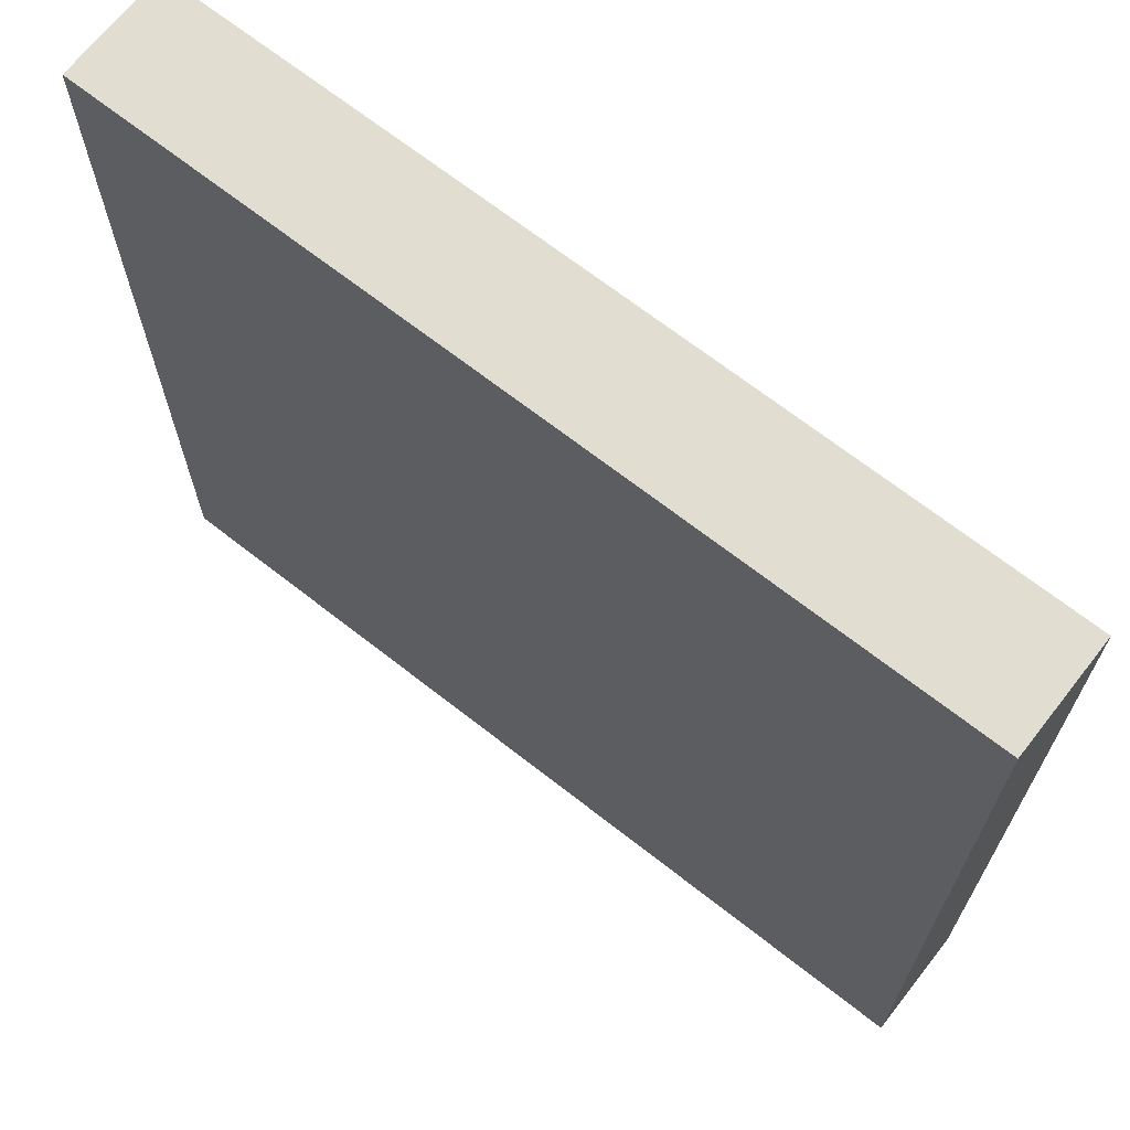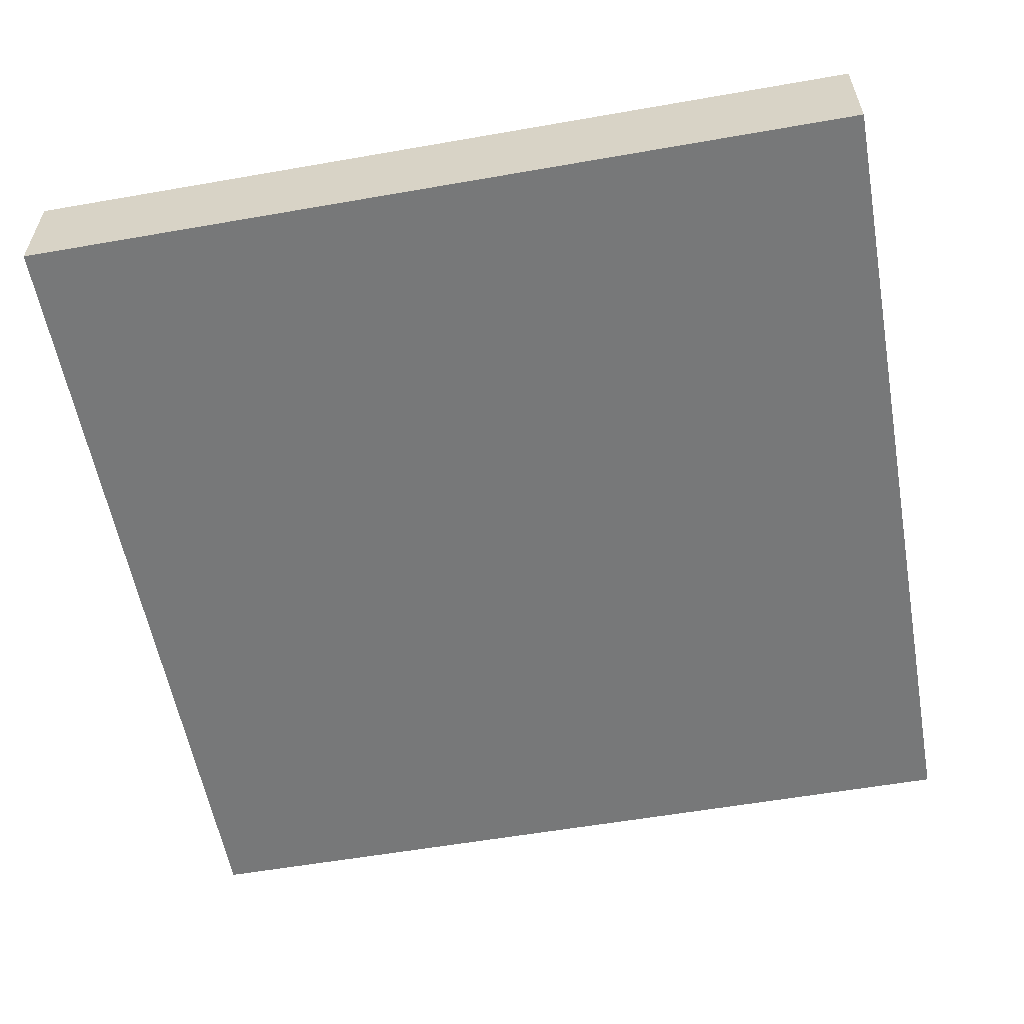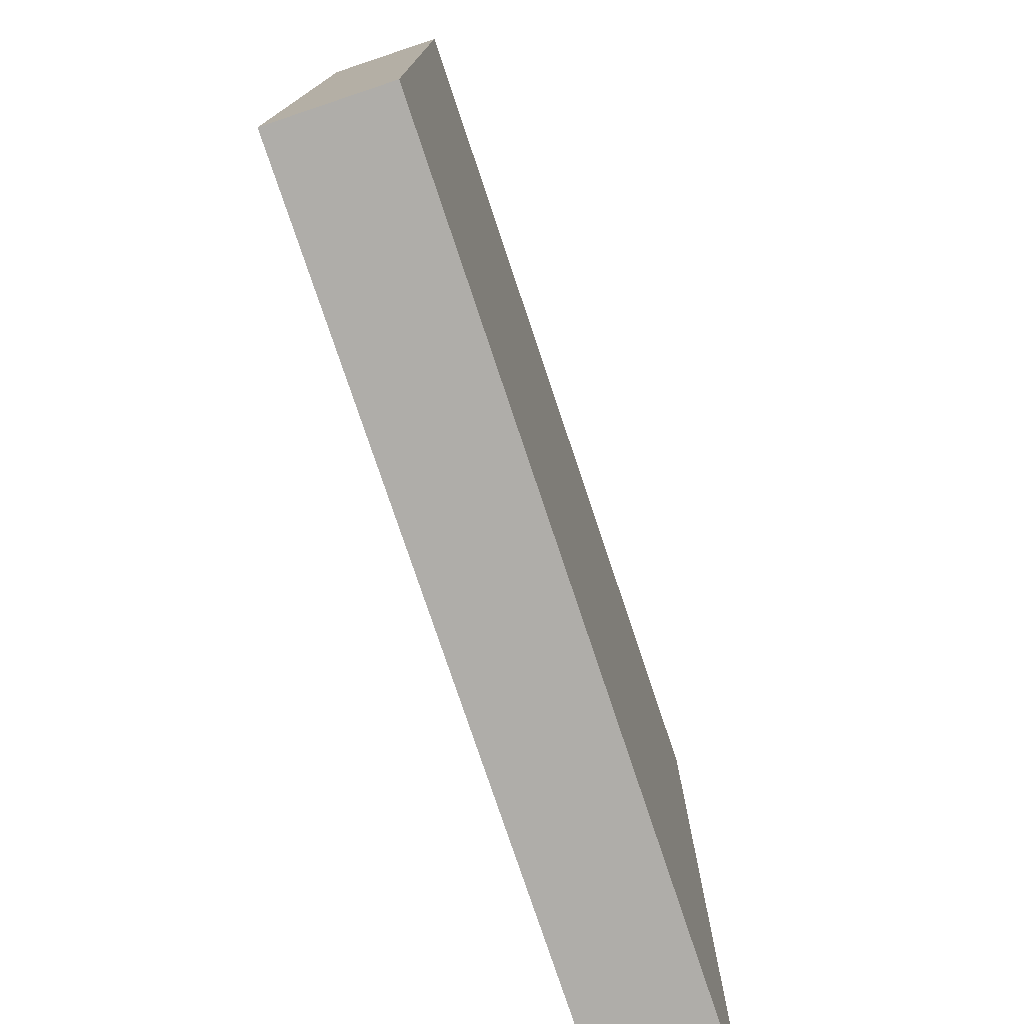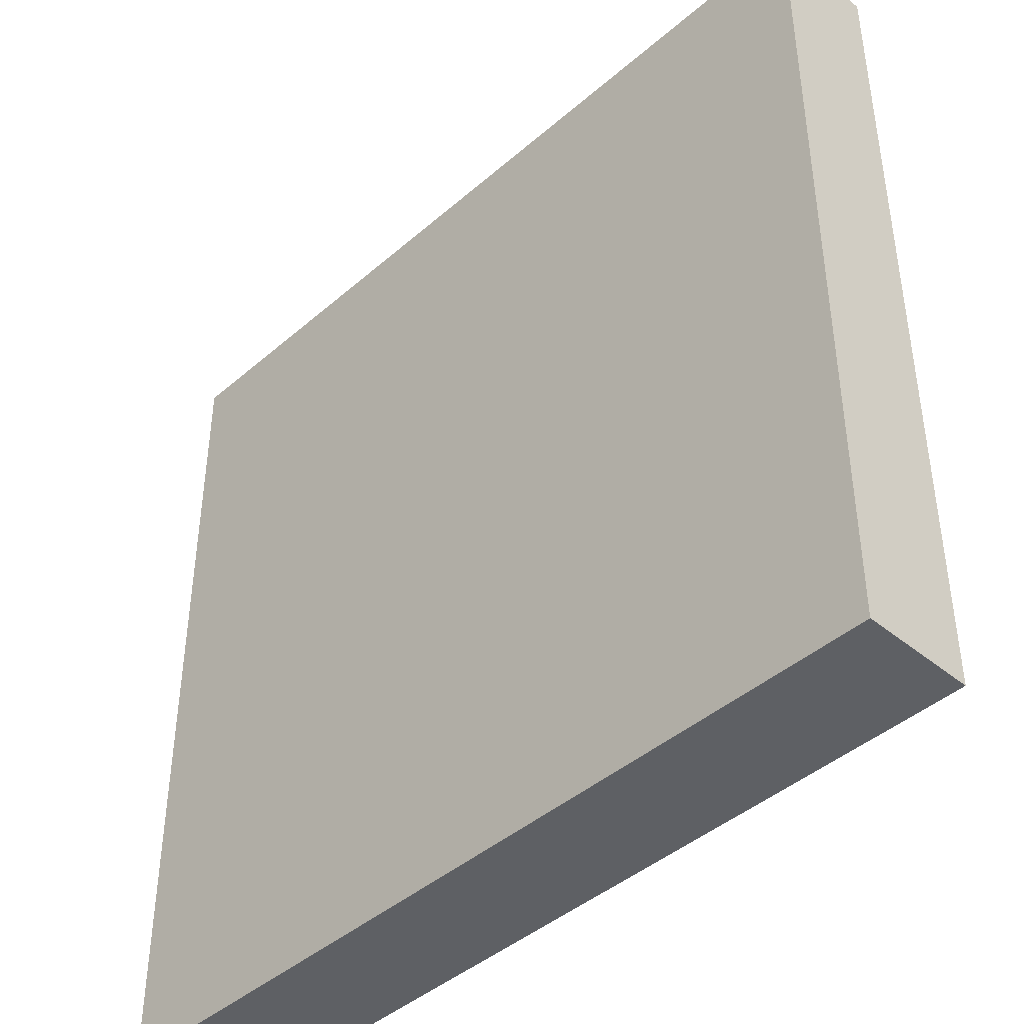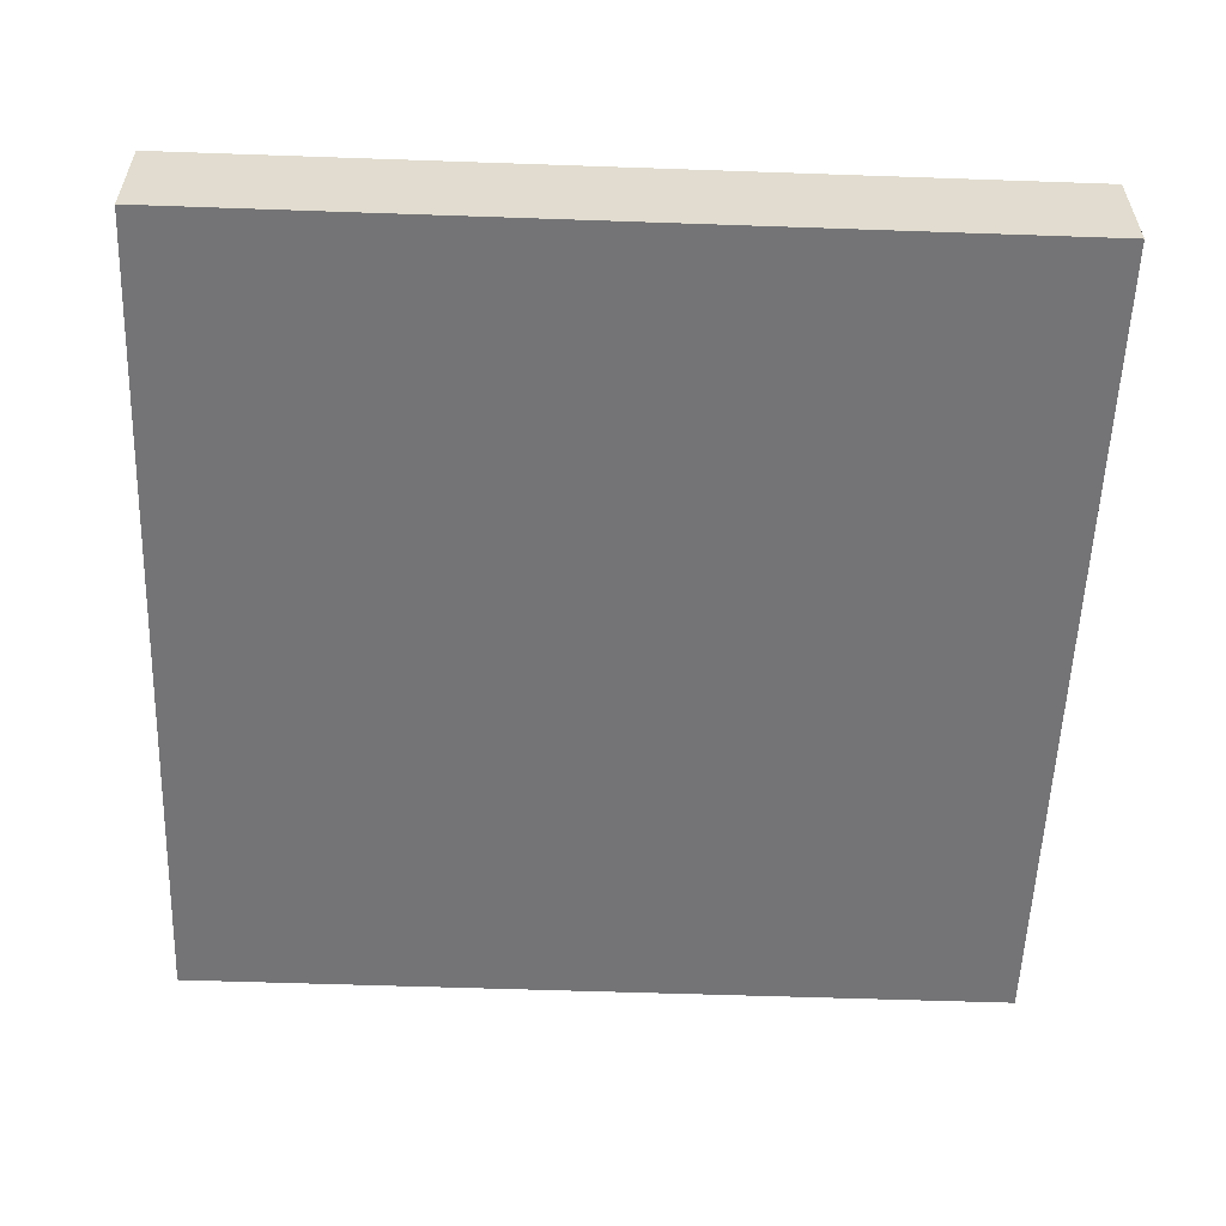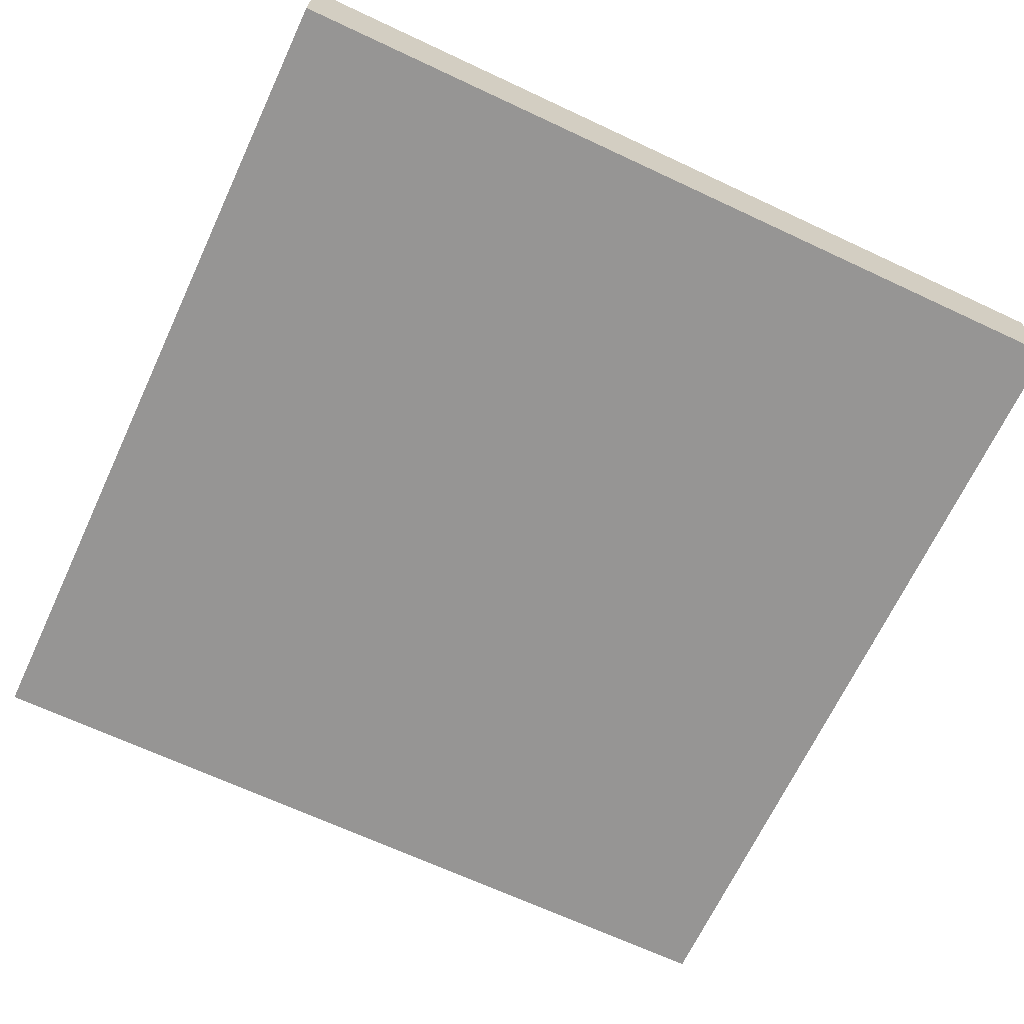
<metadata>
{"format":"obj","ext":"obj","renderer":"f3d","projection":"perspective","resolution":1024,"background":"white","views":[{"elev":68.5,"azim":-141.9,"up":"+Z"},{"elev":-57.4,"azim":100.3,"up":"+Y"},{"elev":-77.3,"azim":-71.5,"up":"+Z"},{"elev":-43.1,"azim":45.7,"up":"+Z"},{"elev":-56.3,"azim":177.9,"up":"+Y"},{"elev":-67.6,"azim":-115.1,"up":"+Y"}]}
</metadata>
<code>
o Cube_Cube.001
v -2.942 -0.381 2.942
v -2.942 -0.381 -2.942
v 2.942 -0.381 -2.942
v 2.942 -0.381 2.942
v -2.942 0.381 2.942
v -2.942 0.381 -2.942
v 2.942 0.381 -2.942
v 2.942 0.381 2.942
f 5 6 2
f 6 7 3
f 7 8 4
f 8 5 1
f 1 2 3
f 8 7 6
f 1 5 2
f 2 6 3
f 3 7 4
f 4 8 1
f 4 1 3
f 5 8 6

</code>
